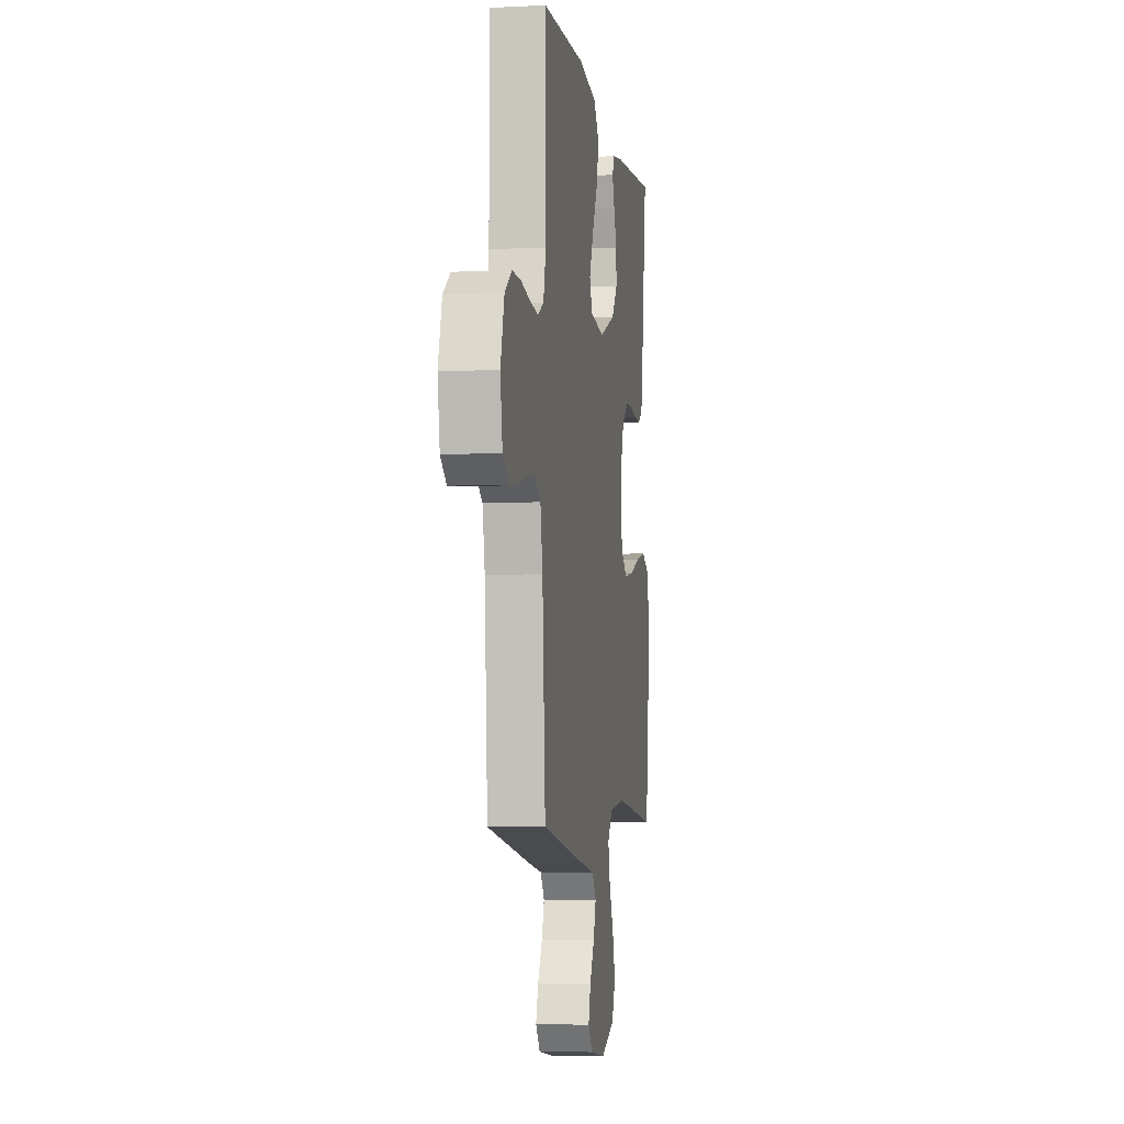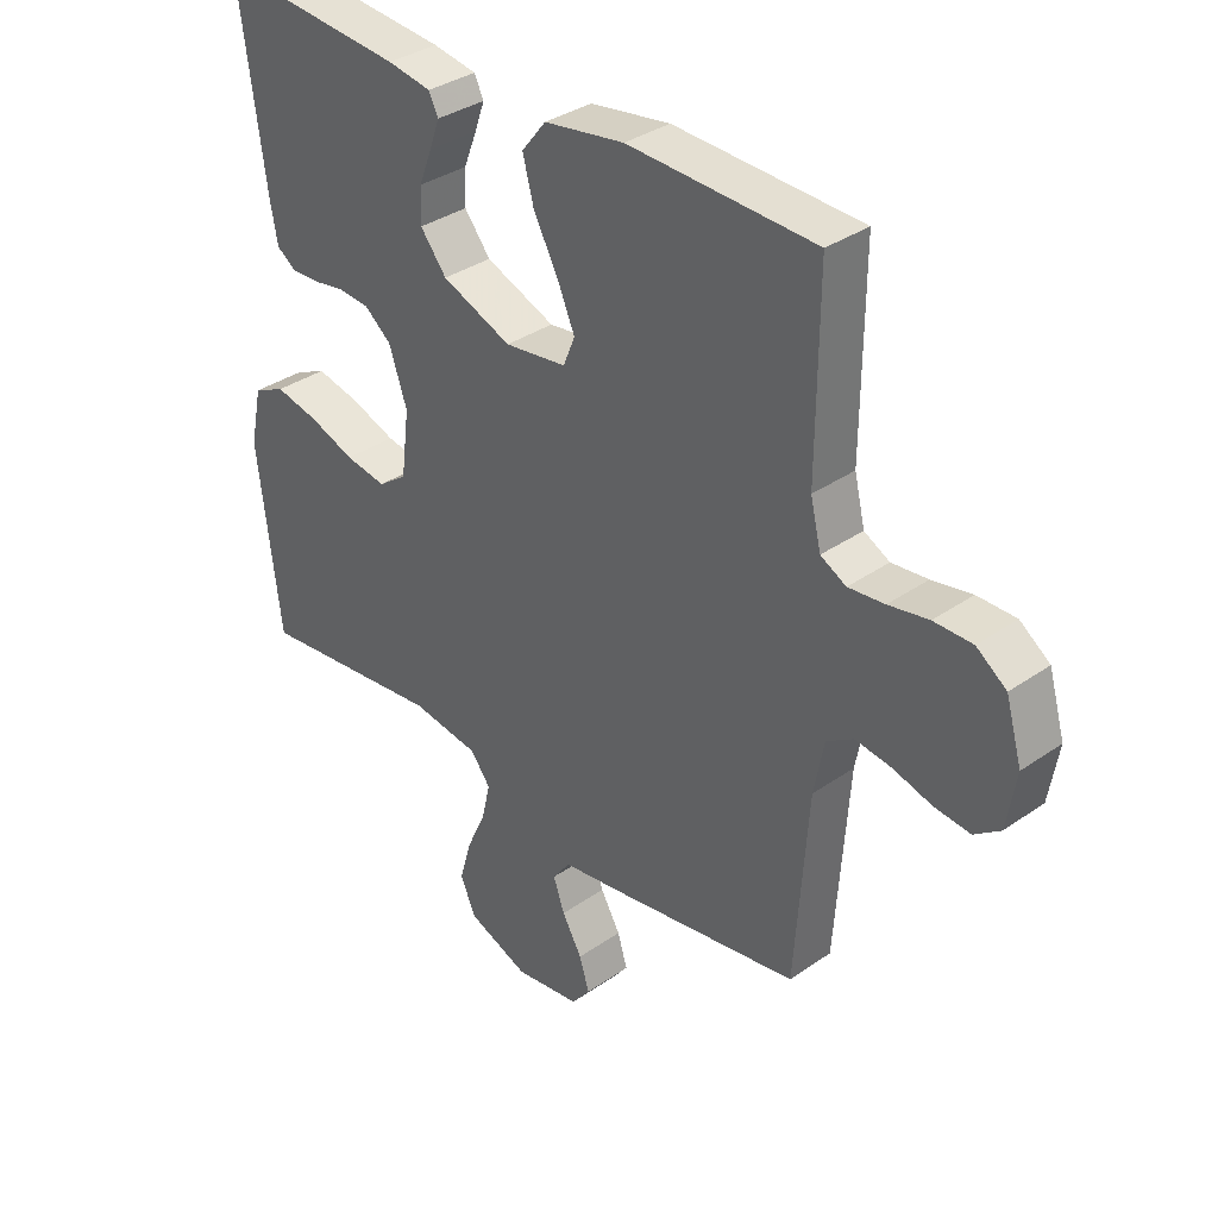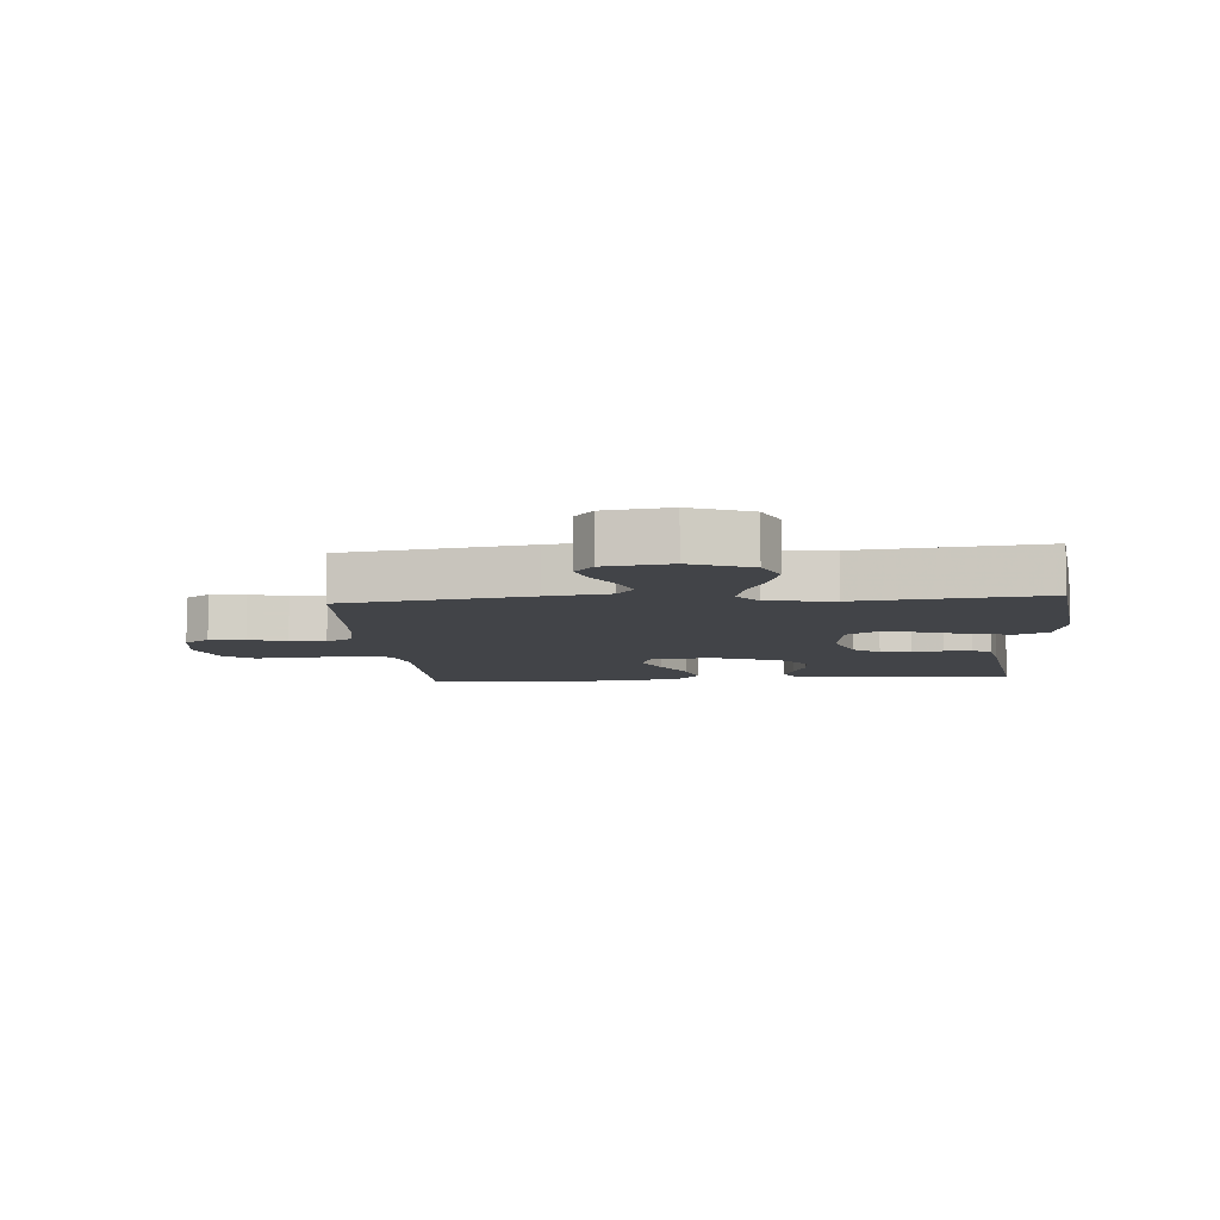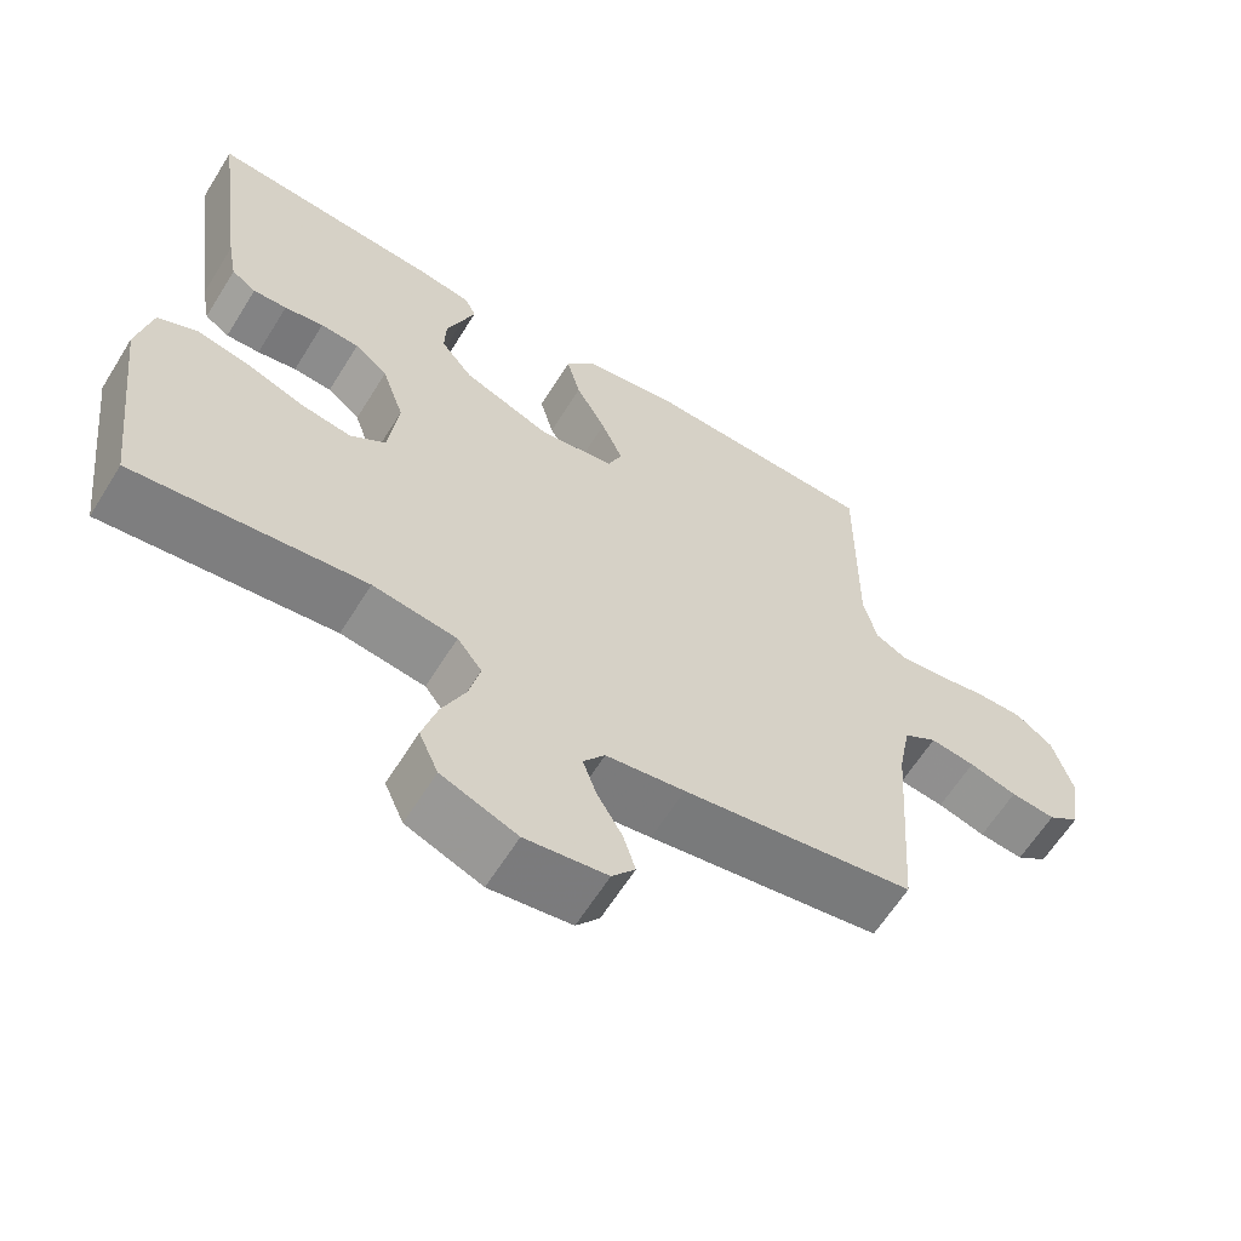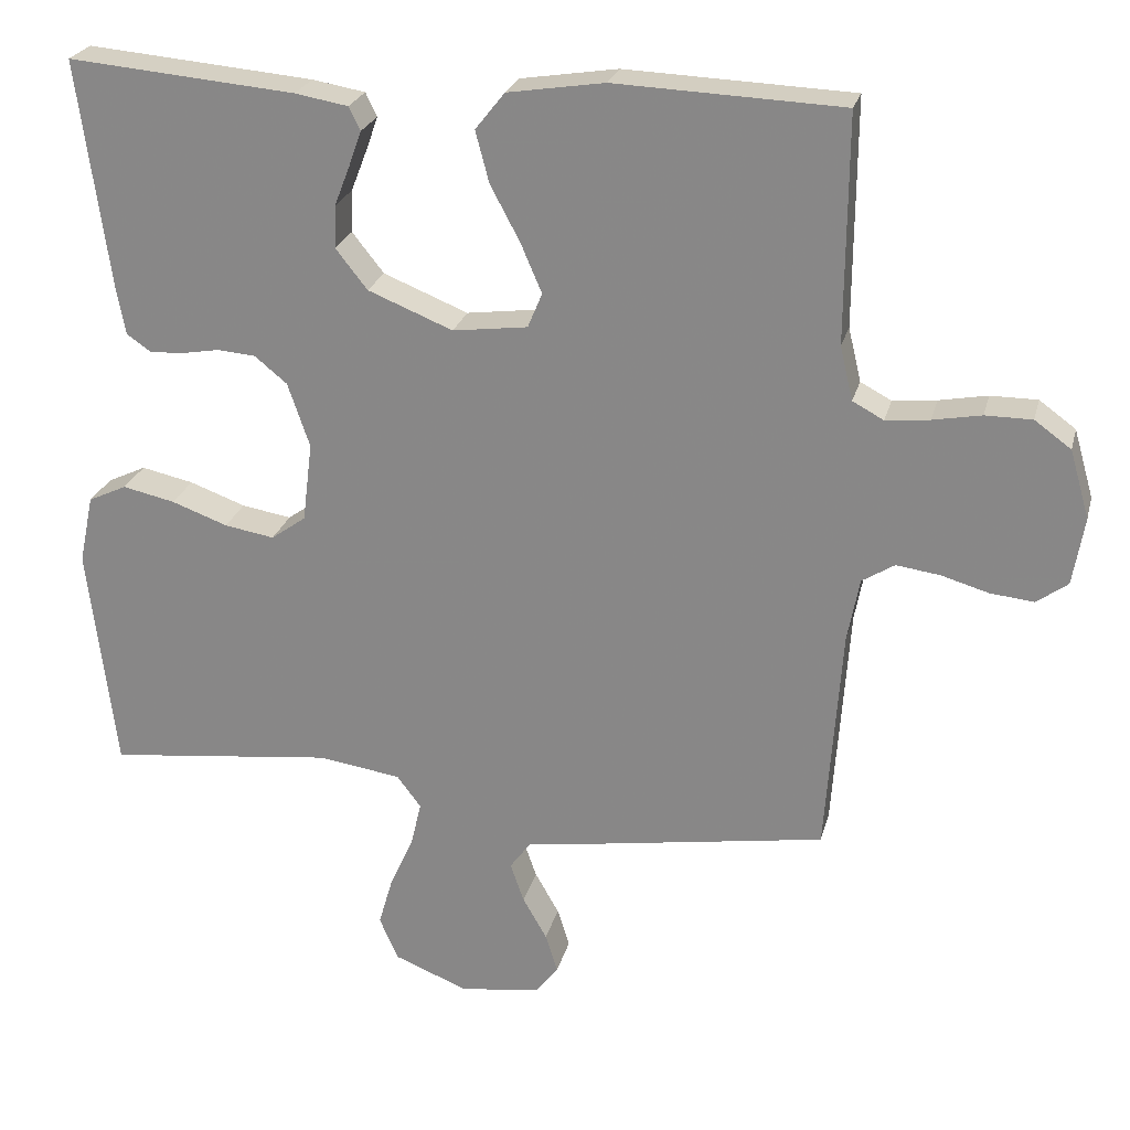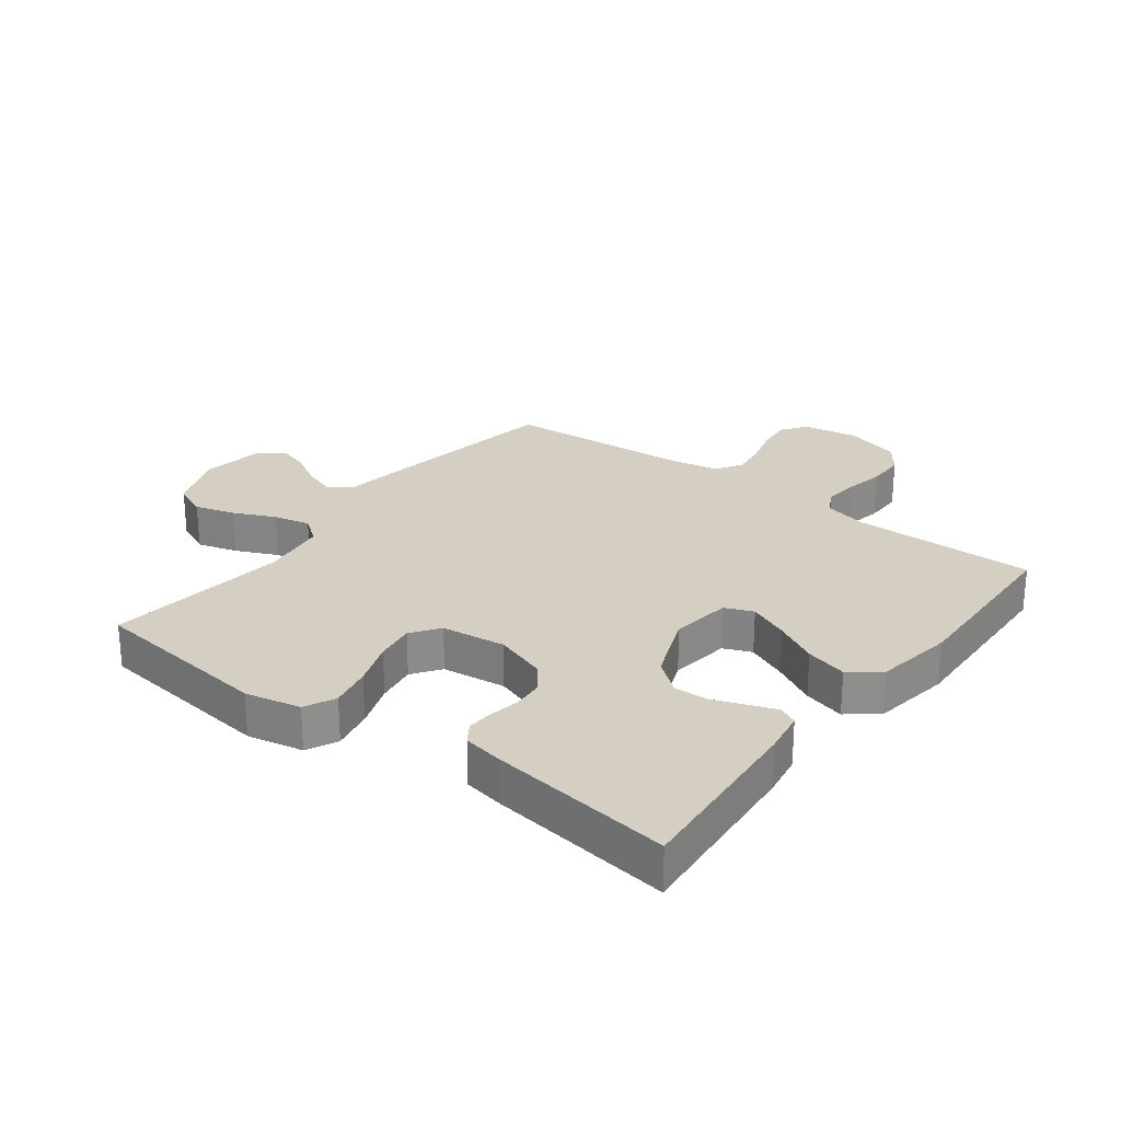
<metadata>
{"format":"obj","ext":"obj","renderer":"f3d","projection":"perspective","resolution":1024,"background":"white","views":[{"elev":-5.1,"azim":98.7,"up":"+Z"},{"elev":34.8,"azim":47.0,"up":"+Z"},{"elev":-7.8,"azim":-175.4,"up":"+Y"},{"elev":-62.4,"azim":-31.8,"up":"+Z"},{"elev":24.4,"azim":13.8,"up":"+Z"},{"elev":25.7,"azim":-52.7,"up":"+Y"}]}
</metadata>
<code>
v -0.5 0.07 -0.5
v -0.536 0.07 -0.2
v -0.517 0.07 -0.109
v -0.466 0.07 -0.085
v -0.397 0.07 -0.1
v -0.323 0.07 -0.127
v -0.257 0.07 -0.138
v -0.211 0.07 -0.105
v -0.198 0.07 0
v -0.227 0.07 0.085
v -0.27 0.07 0.12
v -0.32 0.07 0.124
v -0.371 0.07 0.115
v -0.415 0.07 0.113
v -0.447 0.07 0.135
v -0.459 0.07 0.2
v -0.5 0.07 0.5
v -0.2 0.07 0.474
v -0.13 0.07 0.462
v -0.115 0.07 0.431
v -0.131 0.07 0.386
v -0.152 0.07 0.332
v -0.154 0.07 0.276
v -0.112 0.07 0.223
v 0 0.07 0.178
v 0.099 0.07 0.191
v 0.118 0.07 0.237
v 0.09 0.07 0.302
v 0.051 0.07 0.375
v 0.033 0.07 0.443
v 0.072 0.07 0.492
v 0.2 0.07 0.512
v 0.5 0.07 0.5
v 0.498 0.07 0.2
v 0.515 0.07 0.129
v 0.556 0.07 0.107
v 0.614 0.07 0.113
v 0.678 0.07 0.125
v 0.74 0.07 0.125
v 0.788 0.07 0.09
v 0.814 0.07 0
v 0.799 0.07 -0.09
v 0.758 0.07 -0.12
v 0.7 0.07 -0.114
v 0.638 0.07 -0.096
v 0.58 0.07 -0.088
v 0.537 0.07 -0.115
v 0.521 0.07 -0.2
v 0.5 0.07 -0.5
v 0.2 0.07 -0.548
v 0.098 0.07 -0.563
v 0.07 0.07 -0.601
v 0.088 0.07 -0.653
v 0.12 0.07 -0.709
v 0.136 0.07 -0.761
v 0.106 0.07 -0.799
v 0 0.07 -0.814
v -0.098 0.07 -0.775
v -0.123 0.07 -0.718
v -0.104 0.07 -0.652
v -0.073 0.07 -0.584
v -0.059 0.07 -0.524
v -0.091 0.07 -0.482
v -0.2 0.07 -0.466
v -0.5 0 -0.5
v -0.536 0 -0.2
v -0.517 0 -0.109
v -0.466 0 -0.085
v -0.397 0 -0.1
v -0.323 0 -0.127
v -0.257 0 -0.138
v -0.211 0 -0.105
v -0.198 0 0
v -0.227 0 0.085
v -0.27 0 0.12
v -0.32 0 0.124
v -0.371 0 0.115
v -0.415 0 0.113
v -0.447 0 0.135
v -0.459 0 0.2
v -0.5 0 0.5
v -0.2 0 0.474
v -0.13 0 0.462
v -0.115 0 0.431
v -0.131 0 0.386
v -0.152 0 0.332
v -0.154 0 0.276
v -0.112 0 0.223
v 0 0 0.178
v 0.099 0 0.191
v 0.118 0 0.237
v 0.09 0 0.302
v 0.051 0 0.375
v 0.033 0 0.443
v 0.072 0 0.492
v 0.2 0 0.512
v 0.5 0 0.5
v 0.498 0 0.2
v 0.515 0 0.129
v 0.556 0 0.107
v 0.614 0 0.113
v 0.678 0 0.125
v 0.74 0 0.125
v 0.788 0 0.09
v 0.814 0 0
v 0.799 0 -0.09
v 0.758 0 -0.12
v 0.7 0 -0.114
v 0.638 0 -0.096
v 0.58 0 -0.088
v 0.537 0 -0.115
v 0.521 0 -0.2
v 0.5 0 -0.5
v 0.2 0 -0.548
v 0.098 0 -0.563
v 0.07 0 -0.601
v 0.088 0 -0.653
v 0.12 0 -0.709
v 0.136 0 -0.761
v 0.106 0 -0.799
v 0 0 -0.814
v -0.098 0 -0.775
v -0.123 0 -0.718
v -0.104 0 -0.652
v -0.073 0 -0.584
v -0.059 0 -0.524
v -0.091 0 -0.482
v -0.2 0 -0.466
f 59 60 61
f 58 59 61
f 57 58 61
f 56 57 61
f 55 56 61
f 54 55 61
f 53 54 61
f 52 53 61 62
f 51 52 62 63
f 50 51 63
f 49 50 63
f 48 49 63
f 43 44 45
f 42 43 45
f 41 42 45
f 40 41 45
f 39 40 45
f 38 39 45
f 37 38 45
f 36 37 45 46
f 35 36 46 47
f 32 33 34
f 31 32 34
f 30 31 34
f 29 30 34
f 28 29 34
f 35 47 48
f 34 35 48
f 28 34 48
f 27 28 48
f 20 21 22
f 19 20 22
f 18 19 22
f 17 18 22
f 16 17 22
f 15 16 22
f 14 15 22
f 13 14 22
f 12 13 22
f 11 12 22 23
f 10 11 23 24
f 4 5 6
f 3 4 6
f 2 3 6
f 1 2 6
f 64 1 6
f 64 6 7
f 63 64 7 8
f 26 27 48 63
f 63 8 9
f 26 63 9
f 25 26 9
f 9 10 24 25
f 125 124 123
f 125 123 122
f 125 122 121
f 125 121 120
f 125 120 119
f 125 119 118
f 125 118 117
f 126 125 117 116
f 127 126 116 115
f 127 115 114
f 127 114 113
f 127 113 112
f 109 108 107
f 109 107 106
f 109 106 105
f 109 105 104
f 109 104 103
f 109 103 102
f 109 102 101
f 110 109 101 100
f 111 110 100 99
f 98 97 96
f 98 96 95
f 98 95 94
f 98 94 93
f 98 93 92
f 112 111 99
f 112 99 98
f 112 98 92
f 112 92 91
f 86 85 84
f 86 84 83
f 86 83 82
f 86 82 81
f 86 81 80
f 86 80 79
f 86 79 78
f 86 78 77
f 86 77 76
f 87 86 76 75
f 88 87 75 74
f 70 69 68
f 70 68 67
f 70 67 66
f 70 66 65
f 70 65 128
f 71 70 128
f 72 71 128 127
f 127 112 91 90
f 73 72 127
f 73 127 90
f 73 90 89
f 89 88 74 73
f 1 65 66 2
f 2 66 67 3
f 3 67 68 4
f 4 68 69 5
f 5 69 70 6
f 6 70 71 7
f 7 71 72 8
f 8 72 73 9
f 9 73 74 10
f 10 74 75 11
f 11 75 76 12
f 12 76 77 13
f 13 77 78 14
f 14 78 79 15
f 15 79 80 16
f 16 80 81 17
f 17 81 82 18
f 18 82 83 19
f 19 83 84 20
f 20 84 85 21
f 21 85 86 22
f 22 86 87 23
f 23 87 88 24
f 24 88 89 25
f 25 89 90 26
f 26 90 91 27
f 27 91 92 28
f 28 92 93 29
f 29 93 94 30
f 30 94 95 31
f 31 95 96 32
f 32 96 97 33
f 33 97 98 34
f 34 98 99 35
f 35 99 100 36
f 36 100 101 37
f 37 101 102 38
f 38 102 103 39
f 39 103 104 40
f 40 104 105 41
f 41 105 106 42
f 42 106 107 43
f 43 107 108 44
f 44 108 109 45
f 45 109 110 46
f 46 110 111 47
f 47 111 112 48
f 48 112 113 49
f 49 113 114 50
f 50 114 115 51
f 51 115 116 52
f 52 116 117 53
f 53 117 118 54
f 54 118 119 55
f 55 119 120 56
f 56 120 121 57
f 57 121 122 58
f 58 122 123 59
f 59 123 124 60
f 60 124 125 61
f 61 125 126 62
f 62 126 127 63
f 63 127 128 64
f 64 128 65 1

</code>
